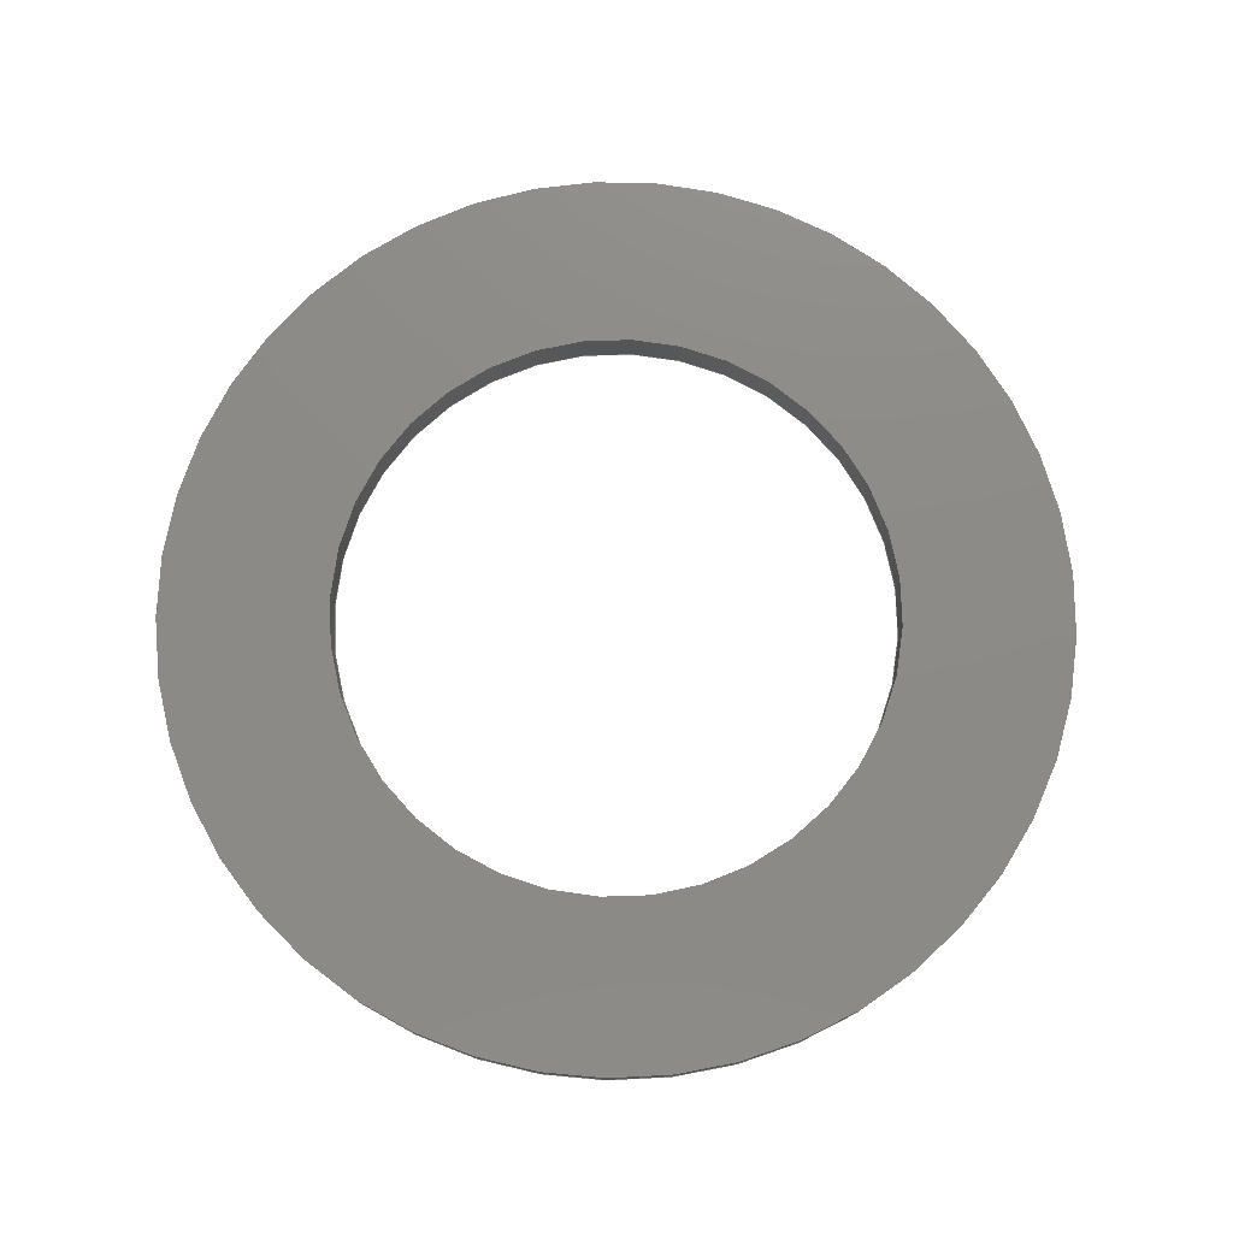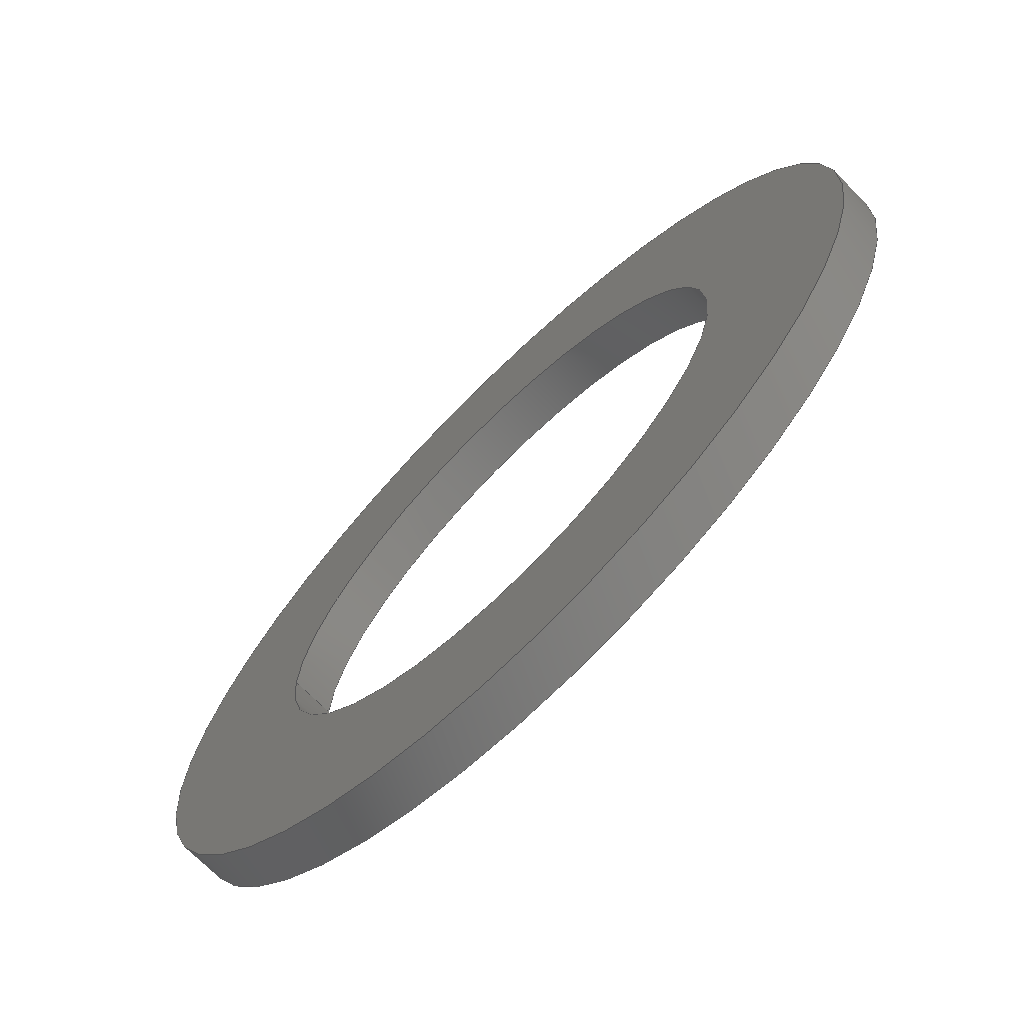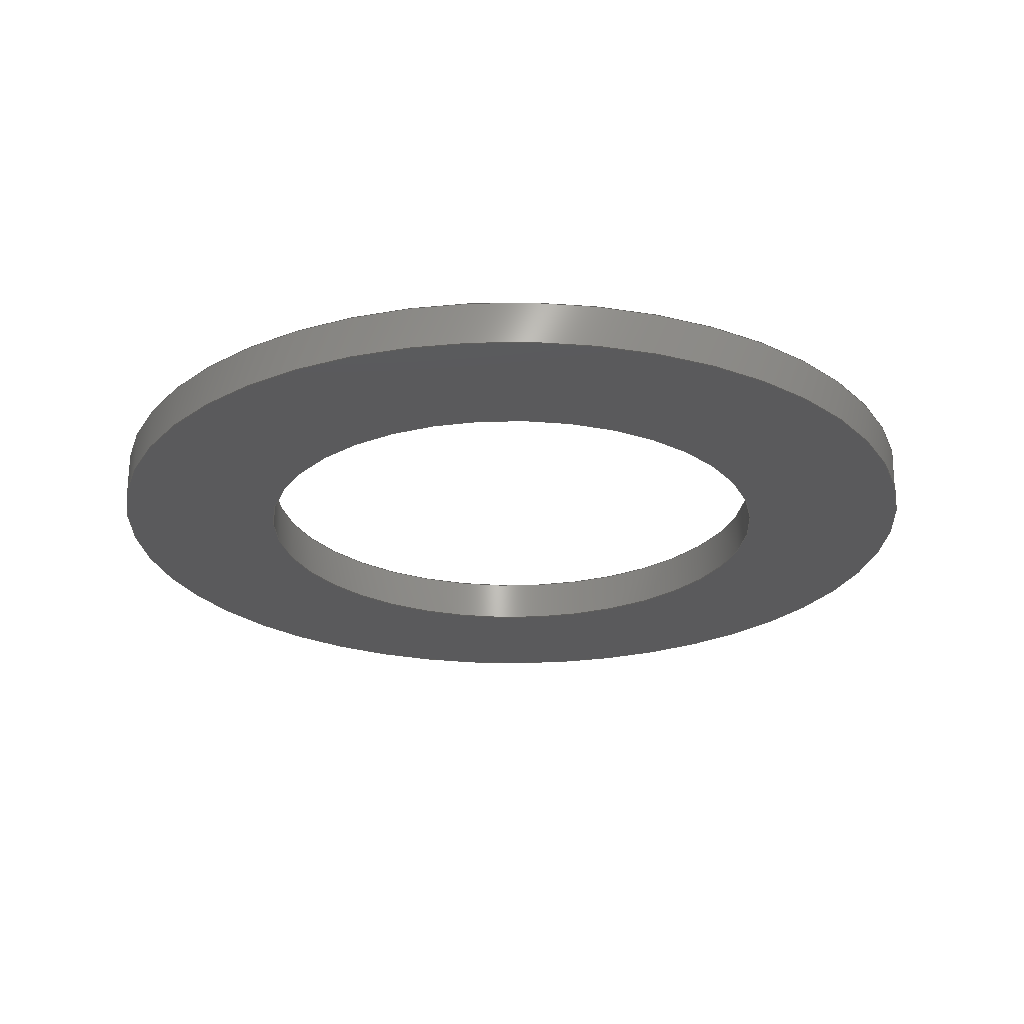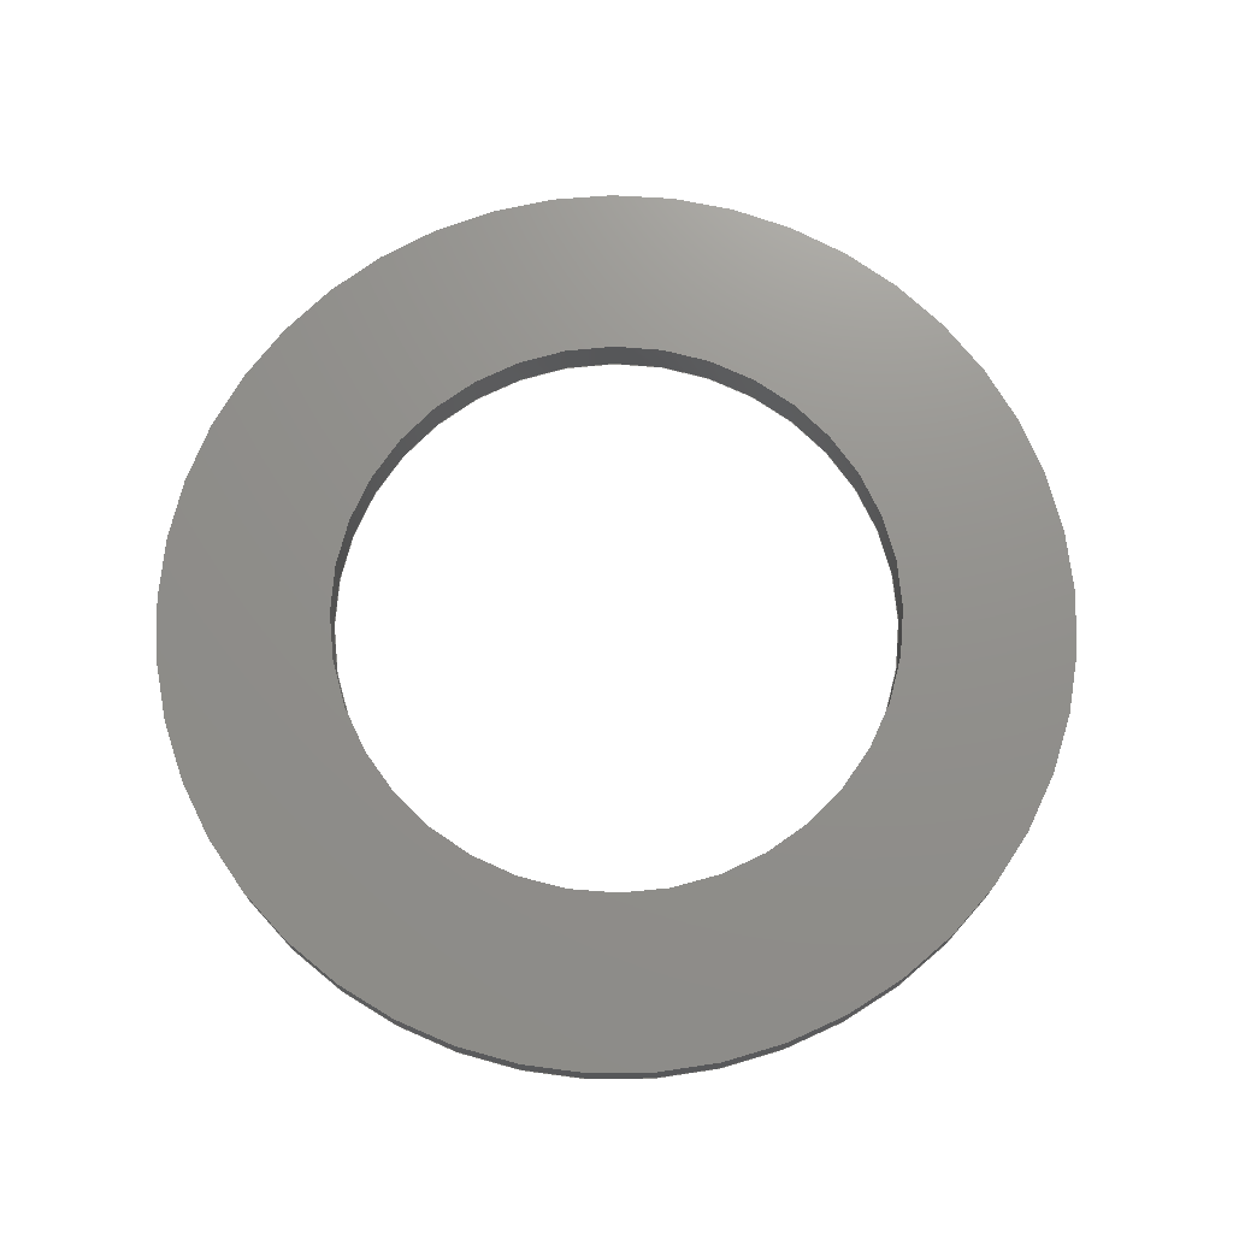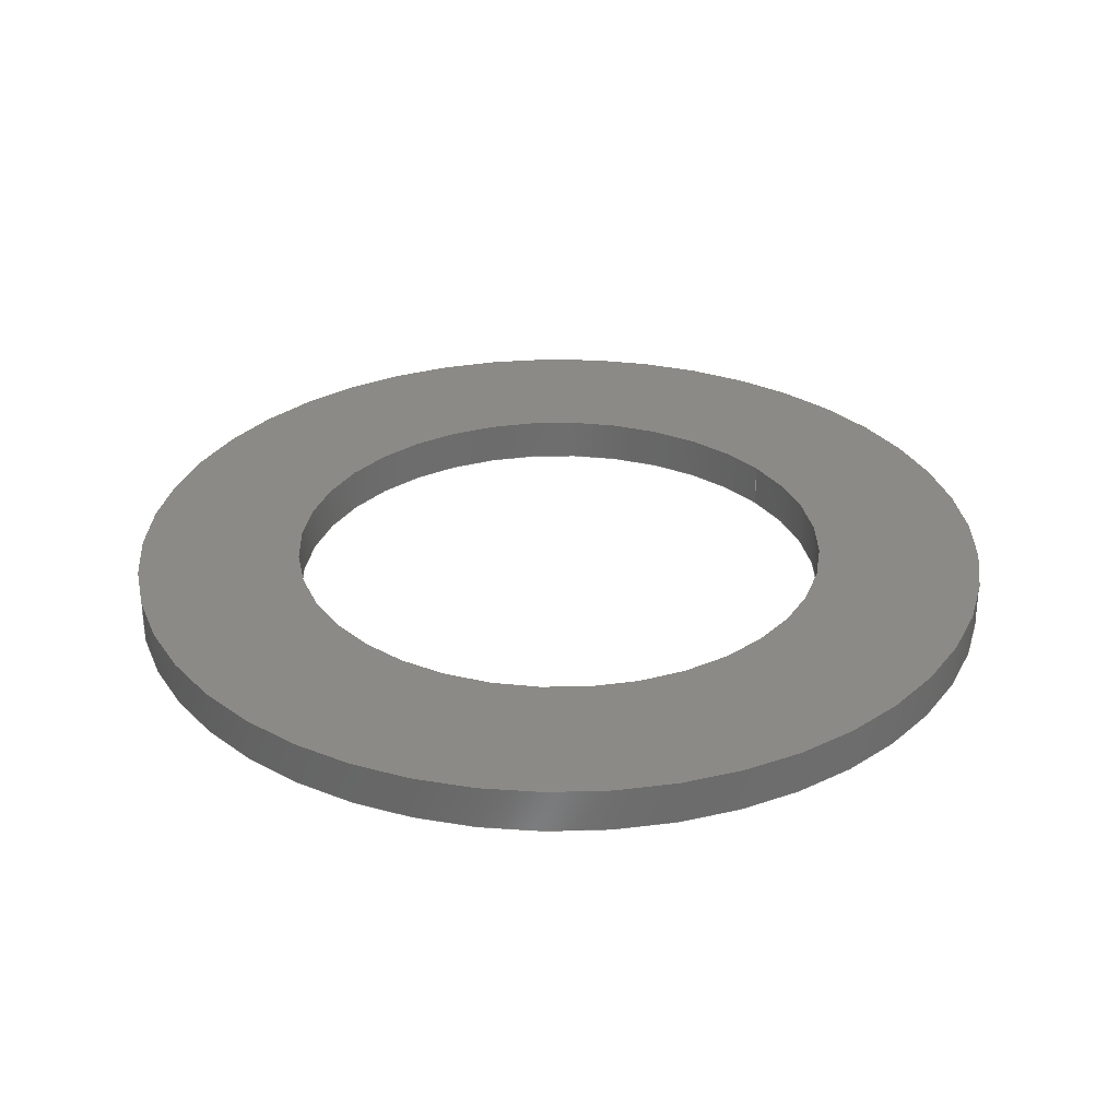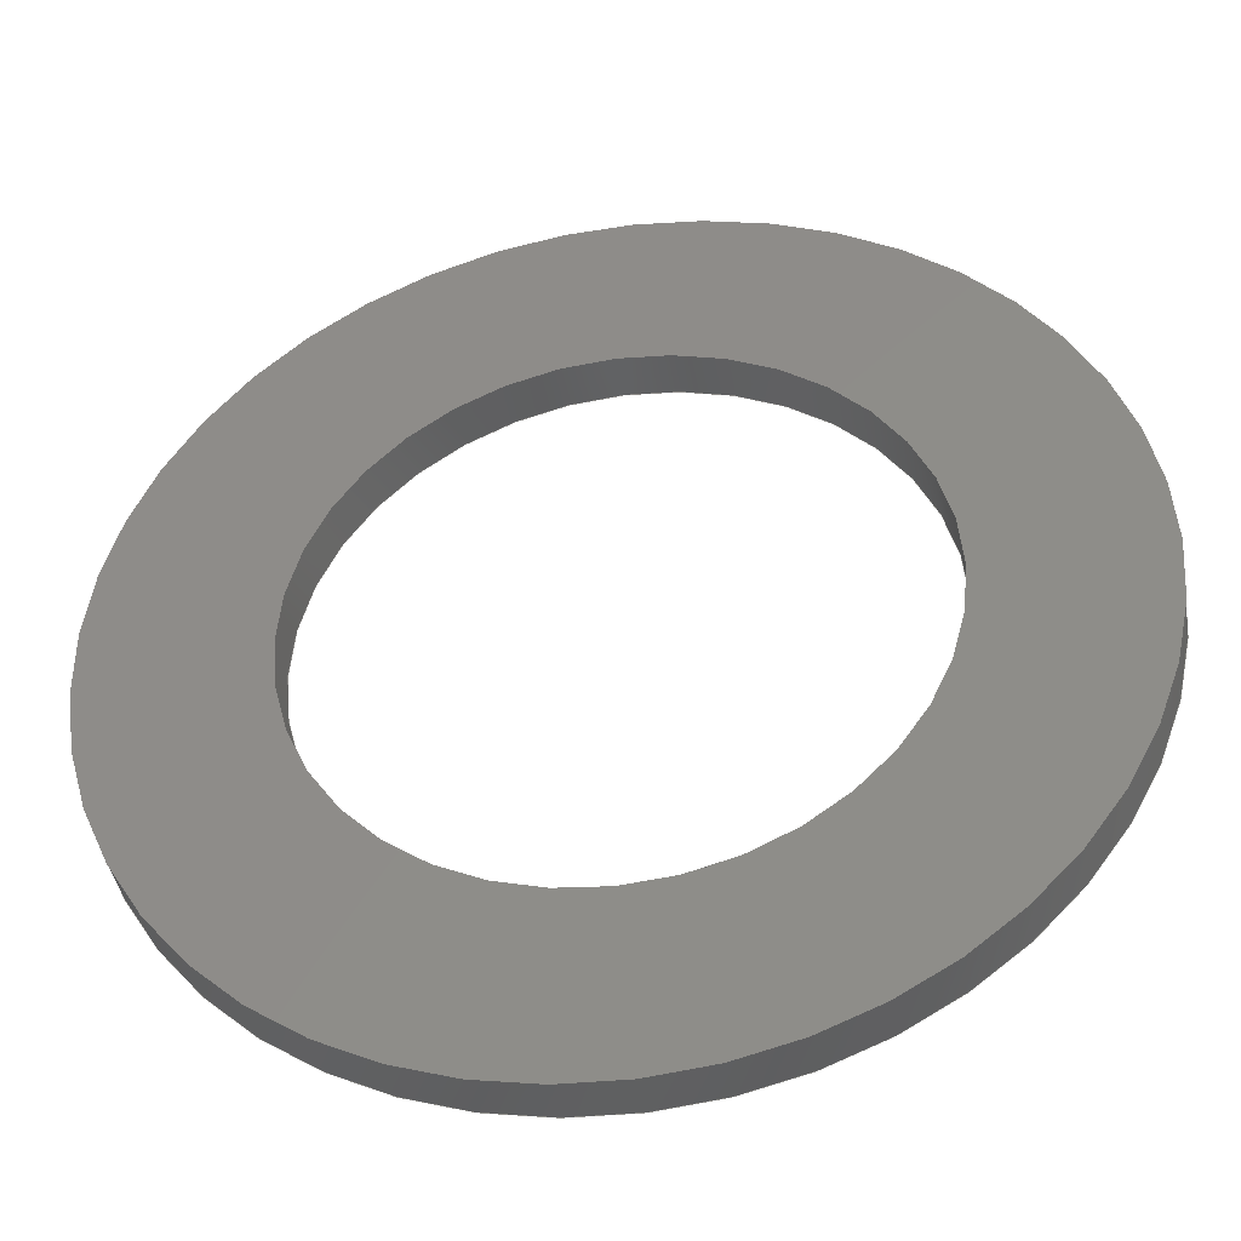
<metadata>
{"format":"step","ext":"step","renderer":"f3d","projection":"perspective","resolution":1024,"background":"white","views":[{"elev":76.6,"azim":43.2,"up":"+Z"},{"elev":-70.8,"azim":-135.5,"up":"+Y"},{"elev":-24.7,"azim":7.1,"up":"+Z"},{"elev":72.3,"azim":-90.5,"up":"+Z"},{"elev":30.9,"azim":-36.3,"up":"+Z"},{"elev":-41.2,"azim":9.6,"up":"+Y"}]}
</metadata>
<code>
ISO-10303-21;
DATA;
#1=MECHANICAL_DESIGN_GEOMETRIC_PRESENTATION_REPRESENTATION('',(#4),#116);
#2=SHAPE_REPRESENTATION_RELATIONSHIP('SRR','None',#123,#3);
#3=ADVANCED_BREP_SHAPE_REPRESENTATION('',(#5),#115);
#4=STYLED_ITEM('',(#132),#5);
#5=MANIFOLD_SOLID_BREP('Body1',#56);
#6=FACE_BOUND('',#17,.T.);
#7=FACE_BOUND('',#19,.T.);
#8=PLANE('',#76);
#9=PLANE('',#77);
#10=FACE_OUTER_BOUND('',#14,.T.);
#11=FACE_OUTER_BOUND('',#15,.T.);
#12=FACE_OUTER_BOUND('',#16,.T.);
#13=FACE_OUTER_BOUND('',#18,.T.);
#14=EDGE_LOOP('',(#38,#39,#40,#41));
#15=EDGE_LOOP('',(#42,#43,#44,#45));
#16=EDGE_LOOP('',(#46));
#17=EDGE_LOOP('',(#47));
#18=EDGE_LOOP('',(#48));
#19=EDGE_LOOP('',(#49));
#20=LINE('',#103,#22);
#21=LINE('',#109,#23);
#22=VECTOR('',#84,1.25);
#23=VECTOR('',#91,2);
#24=CIRCLE('',#71,1.25);
#25=CIRCLE('',#72,1.25);
#26=CIRCLE('',#74,2);
#27=CIRCLE('',#75,2);
#28=VERTEX_POINT('',#100);
#29=VERTEX_POINT('',#102);
#30=VERTEX_POINT('',#106);
#31=VERTEX_POINT('',#108);
#32=EDGE_CURVE('',#28,#28,#24,.T.);
#33=EDGE_CURVE('',#28,#29,#20,.T.);
#34=EDGE_CURVE('',#29,#29,#25,.T.);
#35=EDGE_CURVE('',#30,#30,#26,.T.);
#36=EDGE_CURVE('',#30,#31,#21,.T.);
#37=EDGE_CURVE('',#31,#31,#27,.T.);
#38=ORIENTED_EDGE('',*,*,#32,.F.);
#39=ORIENTED_EDGE('',*,*,#33,.T.);
#40=ORIENTED_EDGE('',*,*,#34,.T.);
#41=ORIENTED_EDGE('',*,*,#33,.F.);
#42=ORIENTED_EDGE('',*,*,#35,.F.);
#43=ORIENTED_EDGE('',*,*,#36,.T.);
#44=ORIENTED_EDGE('',*,*,#37,.T.);
#45=ORIENTED_EDGE('',*,*,#36,.F.);
#46=ORIENTED_EDGE('',*,*,#35,.T.);
#47=ORIENTED_EDGE('',*,*,#32,.T.);
#48=ORIENTED_EDGE('',*,*,#37,.F.);
#49=ORIENTED_EDGE('',*,*,#34,.F.);
#50=CYLINDRICAL_SURFACE('',#70,1.25);
#51=CYLINDRICAL_SURFACE('',#73,2);
#52=ADVANCED_FACE('',(#10),#50,.F.);
#53=ADVANCED_FACE('',(#11),#51,.T.);
#54=ADVANCED_FACE('',(#12,#6),#8,.T.);
#55=ADVANCED_FACE('',(#13,#7),#9,.F.);
#56=CLOSED_SHELL('',(#52,#53,#54,#55));
#57=DERIVED_UNIT_ELEMENT(#59,1);
#58=DERIVED_UNIT_ELEMENT(#118,3);
#59=(
MASS_UNIT()
NAMED_UNIT(*)
SI_UNIT(.KILO.,.GRAM.)
);
#60=DERIVED_UNIT((#57,#58));
#61=MEASURE_REPRESENTATION_ITEM('density measure',
POSITIVE_RATIO_MEASURE(7850),#60);
#62=PROPERTY_DEFINITION_REPRESENTATION(#67,#64);
#63=PROPERTY_DEFINITION_REPRESENTATION(#68,#65);
#64=REPRESENTATION('material name',(#66),#115);
#65=REPRESENTATION('density',(#61),#115);
#66=DESCRIPTIVE_REPRESENTATION_ITEM('Steel','Steel');
#67=PROPERTY_DEFINITION('material property','material name',#125);
#68=PROPERTY_DEFINITION('material property','density of part',#125);
#69=AXIS2_PLACEMENT_3D('placement',#98,#78,#79);
#70=AXIS2_PLACEMENT_3D('',#99,#80,#81);
#71=AXIS2_PLACEMENT_3D('',#101,#82,#83);
#72=AXIS2_PLACEMENT_3D('',#104,#85,#86);
#73=AXIS2_PLACEMENT_3D('',#105,#87,#88);
#74=AXIS2_PLACEMENT_3D('',#107,#89,#90);
#75=AXIS2_PLACEMENT_3D('',#110,#92,#93);
#76=AXIS2_PLACEMENT_3D('',#111,#94,#95);
#77=AXIS2_PLACEMENT_3D('',#112,#96,#97);
#78=DIRECTION('axis',(0,0,1));
#79=DIRECTION('refdir',(1,0,0));
#80=DIRECTION('center_axis',(0,0,-1));
#81=DIRECTION('ref_axis',(-1,6.676e-32,0));
#82=DIRECTION('center_axis',(2.861e-17,4.577e-16,
1));
#83=DIRECTION('ref_axis',(-1,6.676e-32,2.861e-17));
#84=DIRECTION('',(0,0,1));
#85=DIRECTION('center_axis',(2.861e-17,4.577e-16,
1));
#86=DIRECTION('ref_axis',(-1,6.676e-32,2.861e-17));
#87=DIRECTION('center_axis',(0,0,-1));
#88=DIRECTION('ref_axis',(-1,6.676e-32,0));
#89=DIRECTION('center_axis',(-2.861e-17,-4.577e-16,
-1));
#90=DIRECTION('ref_axis',(-1,6.676e-32,2.861e-17));
#91=DIRECTION('',(0,0,1));
#92=DIRECTION('center_axis',(-2.861e-17,-4.577e-16,
-1));
#93=DIRECTION('ref_axis',(-1,6.676e-32,2.861e-17));
#94=DIRECTION('center_axis',(-2.861e-17,-4.577e-16,
-1));
#95=DIRECTION('ref_axis',(-1,6.676e-32,2.861e-17));
#96=DIRECTION('center_axis',(-2.861e-17,-4.577e-16,
-1));
#97=DIRECTION('ref_axis',(-1,6.676e-32,2.861e-17));
#98=CARTESIAN_POINT('',(0,0,0));
#99=CARTESIAN_POINT('Origin',(-27.69,11.35,12.01));
#100=CARTESIAN_POINT('',(-26.44,11.35,11.81));
#101=CARTESIAN_POINT('Origin',(-27.69,11.35,11.81));
#102=CARTESIAN_POINT('',(-26.44,11.35,12.01));
#103=CARTESIAN_POINT('',(-26.44,11.35,12.01));
#104=CARTESIAN_POINT('Origin',(-27.69,11.35,12.01));
#105=CARTESIAN_POINT('Origin',(-27.69,11.35,12.01));
#106=CARTESIAN_POINT('',(-25.69,11.35,11.81));
#107=CARTESIAN_POINT('Origin',(-27.69,11.35,11.81));
#108=CARTESIAN_POINT('',(-25.69,11.35,12.01));
#109=CARTESIAN_POINT('',(-25.69,11.35,12.01));
#110=CARTESIAN_POINT('Origin',(-27.69,11.35,12.01));
#111=CARTESIAN_POINT('Origin',(-27.69,11.35,11.81));
#112=CARTESIAN_POINT('Origin',(-27.69,11.35,12.01));
#113=UNCERTAINTY_MEASURE_WITH_UNIT(LENGTH_MEASURE(0.001),#117,
'DISTANCE_ACCURACY_VALUE',
'Maximum model space distance between geometric entities at asserted c
onnectivities');
#114=UNCERTAINTY_MEASURE_WITH_UNIT(LENGTH_MEASURE(0.001),#117,
'DISTANCE_ACCURACY_VALUE',
'Maximum model space distance between geometric entities at asserted c
onnectivities');
#115=(
GEOMETRIC_REPRESENTATION_CONTEXT(3)
GLOBAL_UNCERTAINTY_ASSIGNED_CONTEXT((#113))
GLOBAL_UNIT_ASSIGNED_CONTEXT((#117,#119,#120))
REPRESENTATION_CONTEXT('','3D')
);
#116=(
GEOMETRIC_REPRESENTATION_CONTEXT(3)
GLOBAL_UNCERTAINTY_ASSIGNED_CONTEXT((#114))
GLOBAL_UNIT_ASSIGNED_CONTEXT((#117,#119,#120))
REPRESENTATION_CONTEXT('','3D')
);
#117=(
LENGTH_UNIT()
NAMED_UNIT(*)
SI_UNIT(.CENTI.,.METRE.)
);
#118=(
LENGTH_UNIT()
NAMED_UNIT(*)
SI_UNIT($,.METRE.)
);
#119=(
NAMED_UNIT(*)
PLANE_ANGLE_UNIT()
SI_UNIT($,.RADIAN.)
);
#120=(
NAMED_UNIT(*)
SI_UNIT($,.STERADIAN.)
SOLID_ANGLE_UNIT()
);
#121=SHAPE_DEFINITION_REPRESENTATION(#122,#123);
#122=PRODUCT_DEFINITION_SHAPE('',$,#125);
#123=SHAPE_REPRESENTATION('',(#69),#115);
#124=PRODUCT_DEFINITION_CONTEXT('part definition',#129,'design');
#125=PRODUCT_DEFINITION('FusionComponent','FusionComponent',#126,#124);
#126=PRODUCT_DEFINITION_FORMATION('',$,#131);
#127=PRODUCT_RELATED_PRODUCT_CATEGORY('FusionComponent',
'FusionComponent',(#131));
#128=APPLICATION_PROTOCOL_DEFINITION('international standard',
'automotive_design',2009,#129);
#129=APPLICATION_CONTEXT(
'Core Data for Automotive Mechanical Design Process');
#130=PRODUCT_CONTEXT('part definition',#129,'mechanical');
#131=PRODUCT('FusionComponent','FusionComponent',$,(#130));
#132=PRESENTATION_STYLE_ASSIGNMENT((#133));
#133=SURFACE_STYLE_USAGE(.BOTH.,#134);
#134=SURFACE_SIDE_STYLE('',(#135));
#135=SURFACE_STYLE_FILL_AREA(#136);
#136=FILL_AREA_STYLE('Steel - Satin',(#137));
#137=FILL_AREA_STYLE_COLOUR('Steel - Satin',#138);
#138=COLOUR_RGB('Steel - Satin',0.6275,0.6275,0.6275);
ENDSEC;
END-ISO-10303-21;

</code>
